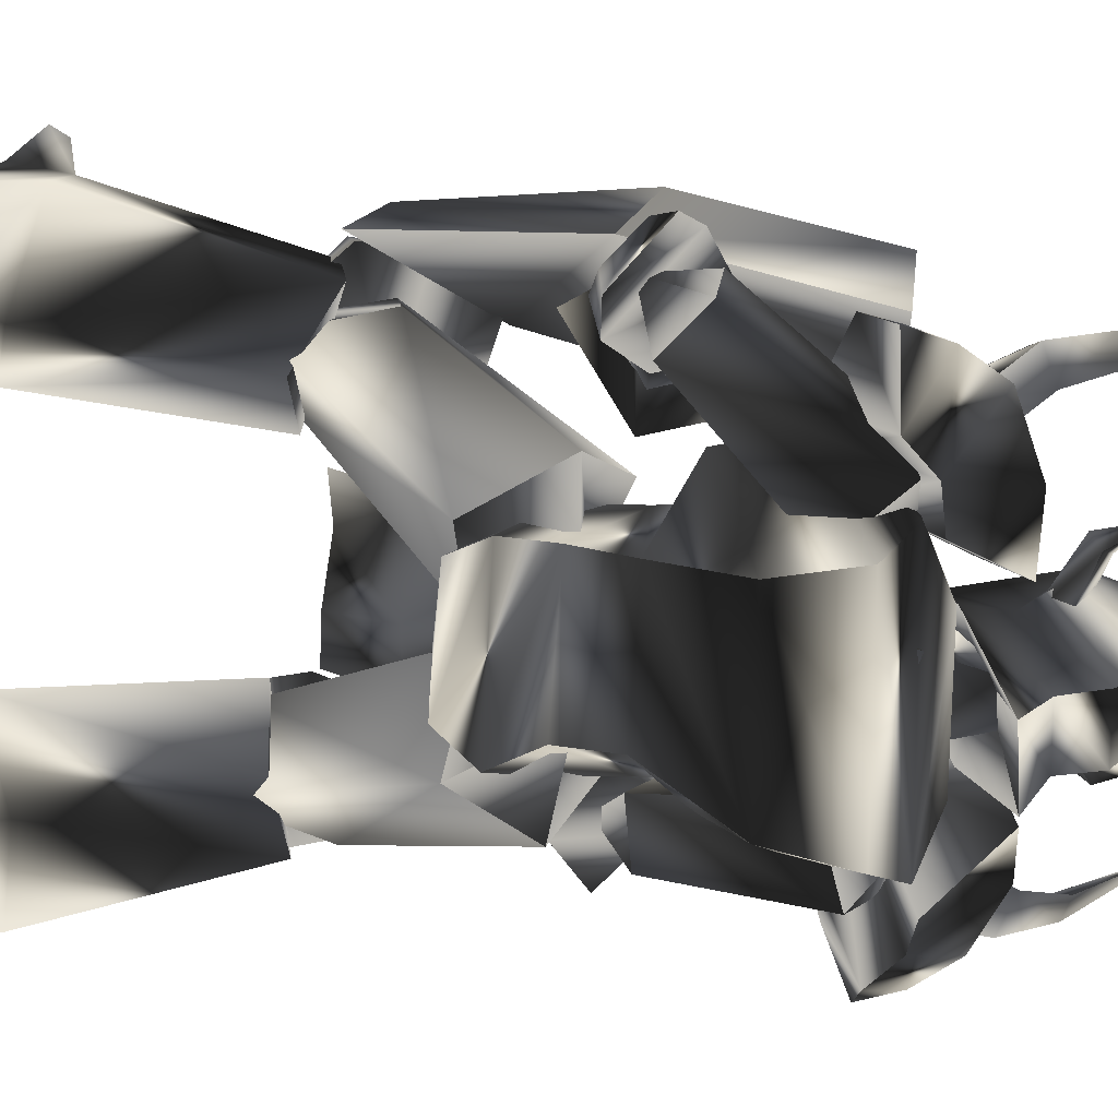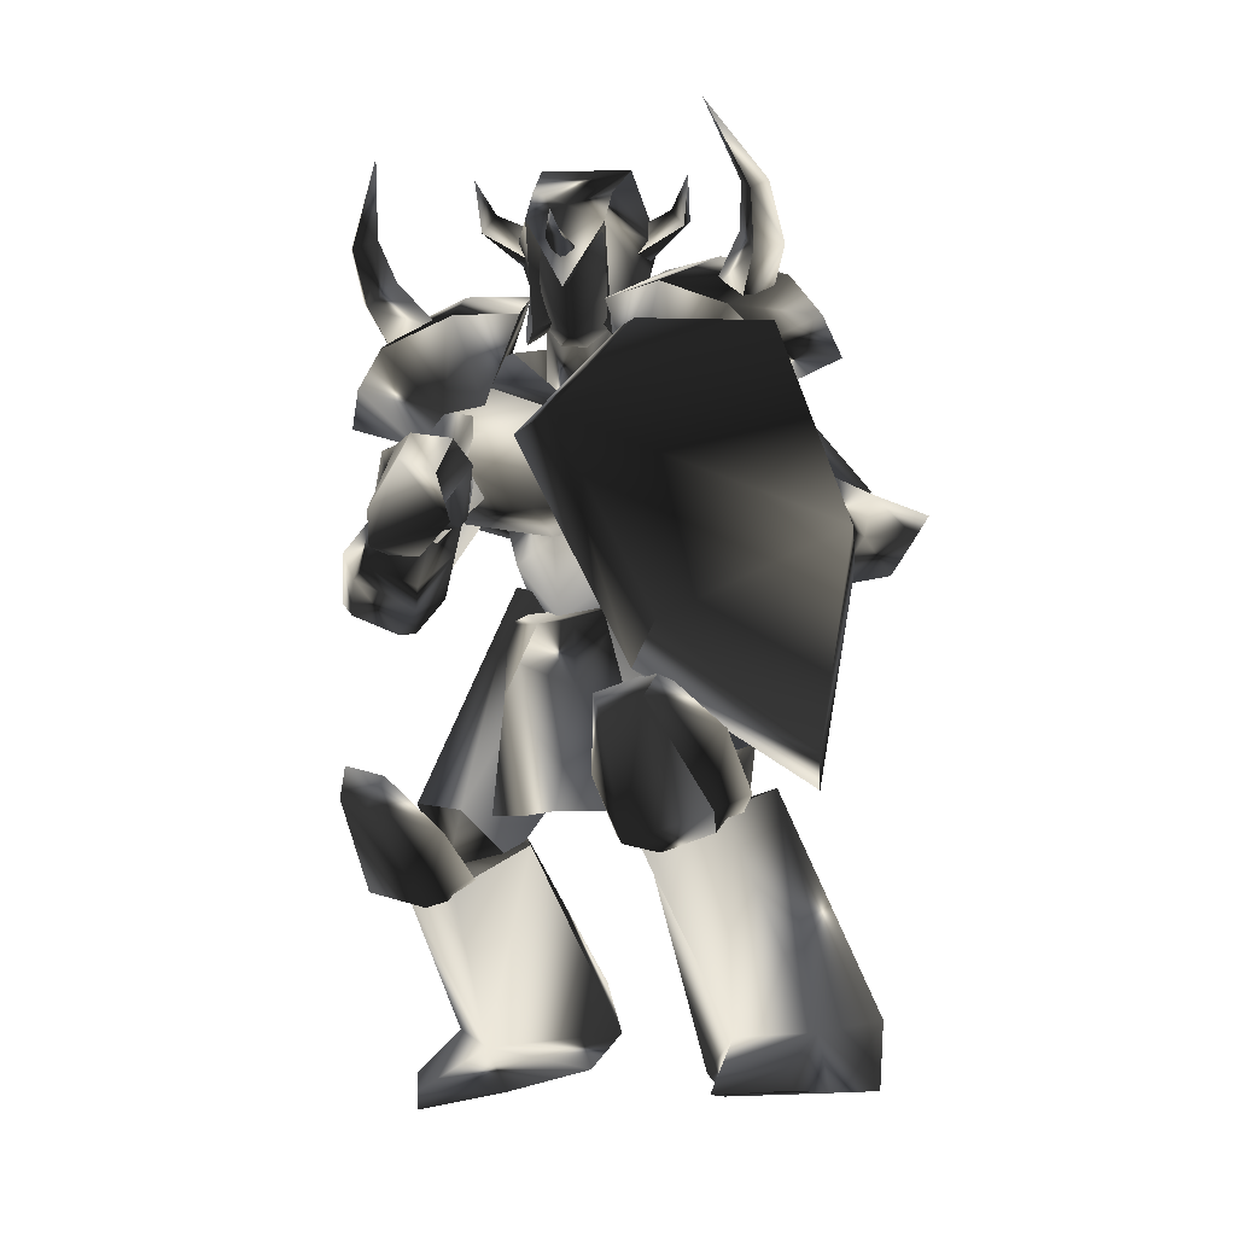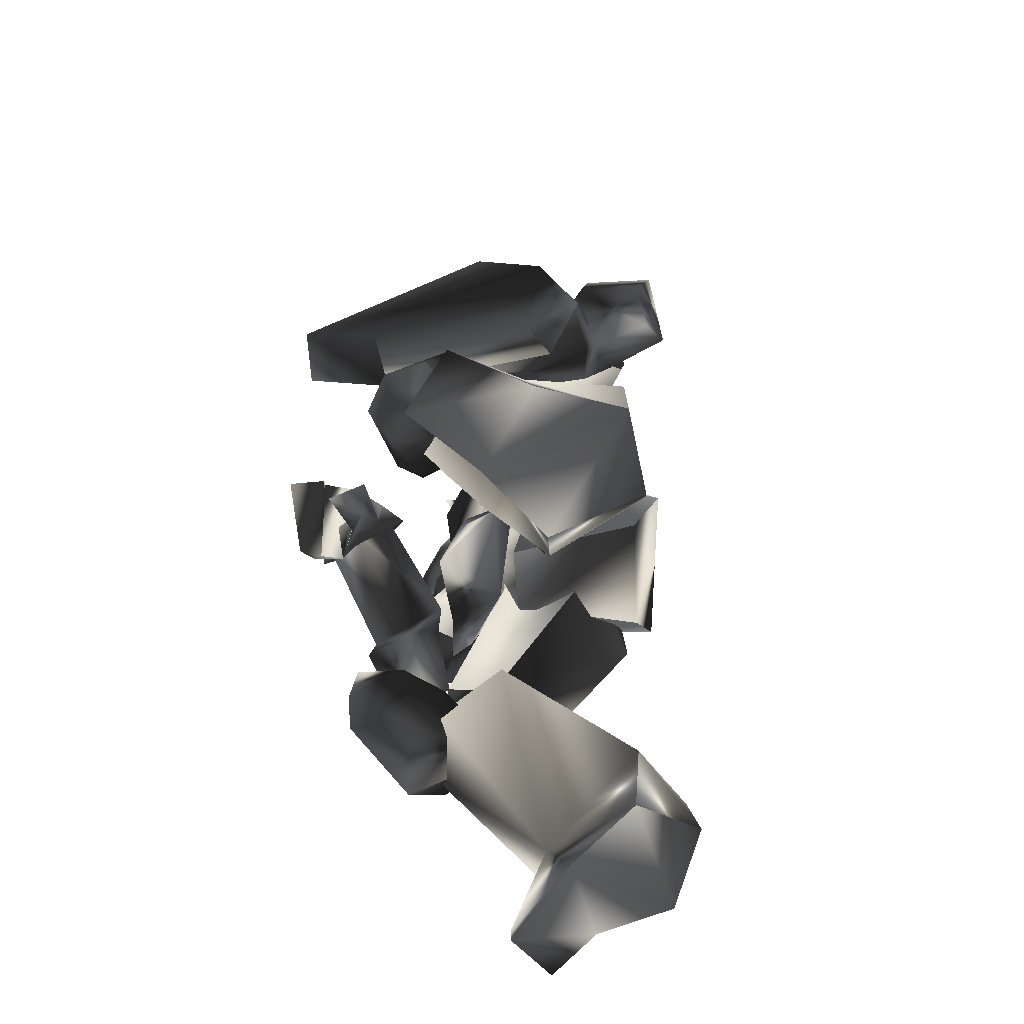
<metadata>
{"format":"obj","ext":"obj","renderer":"f3d","projection":"perspective","resolution":1024,"background":"white","views":[{"elev":35.4,"azim":-78.8,"up":"+Y"},{"elev":-9.2,"azim":105.8,"up":"+Z"},{"elev":-73.7,"azim":148.0,"up":"+Z"}]}
</metadata>
<code>
o Models/knight/frames/knight_salute_9
v 5.172 -3.61 21.21
v 5.942 -1.7 18.83
v 4.273 -4.119 18.04
v 5.172 0.5922 21.01
v 4.529 0.4649 17.44
v -0.4791 0.7196 20.02
v 0.5483 0.2102 22.4
v -0.7359 -3.228 20.42
v 0.4199 -2.337 22.6
v 2.089 -2.209 15.06
v 2.475 -3.865 15.86
v 3.63 -2.719 14.47
v -2.662 -2.719 13.87
v 0.1631 -4.629 11.69
v 4.401 -1.955 14.87
v 3.63 -1.318 14.27
v 2.86 -0.1718 15.46
v -1.378 1.484 13.87
v 1.833 0.8469 11.49
v -0.3506 -0.2991 17.84
v -0.4791 -2.719 18.04
v 2.603 -2.337 11.3
v 3.887 2.884 3.561
v 2.86 -2.973 -0.008804
v 4.016 -2.973 4.156
v -2.405 5.049 1.181
v 2.86 3.139 -0.008804
v -3.818 6.068 -1.199
v -8.313 -1.573 -0.8021
v -6.515 -1.318 1.379
v -1.25 -6.666 3.759
v -2.791 -5.902 0.9828
v 0.8052 -6.284 15.06
v -3.048 -4.501 16.25
v 0.2915 -1.573 8.123
v -3.048 4.285 -3.38
v 2.475 -0.6811 -4.769
v 4.016 -2.719 11.89
v 3.502 1.993 14.67
v -0.3506 2.757 15.86
v 6.07 3.776 13.28
v 4.658 -2.973 10.9
v 1.833 -9.086 13.68
v -4.717 -7.43 15.26
v 0.8052 5.686 14.27
v 5.814 6.068 9.511
v 0.1631 -11 10.11
v 5.814 -3.483 5.346
v -6.386 -5.775 13.68
v -1.635 5.176 12.88
v 5.3 4.922 5.346
v 0.6767 -9.722 5.941
v -7.285 -4.247 9.313
v -3.433 5.176 8.718
v -0.6075 -7.048 5.941
v -4.974 -2.591 4.156
v -1.378 4.03 3.958
v 4.658 2.757 5.544
v -6.643 -0.9358 -3.182
v 0.4199 -3.483 -4.769
v 11.85 -9.086 5.346
v 10.95 -10.36 4.553
v 9.666 -10.36 7.924
v 10.95 -9.086 7.924
v 9.666 -6.793 8.321
v 7.868 -7.303 8.519
v 7.997 -5.393 5.544
v 9.666 -5.393 6.139
v 9.795 -7.303 2.966
v 11.08 -6.793 4.354
v 11.59 -9.213 2.173
v 11.46 -5.902 7.924
v 10.18 -9.086 3.561
v 13.52 -6.029 5.743
v 11.59 -10.36 4.553
v 12.88 -9.722 2.371
v 15.45 -7.303 6.139
v 12.36 -7.812 8.123
v 11.34 -4.883 6.536
v 9.538 -5.775 4.156
v 10.69 -5.775 3.561
v 10.69 -7.048 3.363
v 13.01 -6.157 3.759
v 13.9 -5.138 3.164
v 12.62 -7.175 1.776
v 8.511 2.884 1.974
v 7.483 7.596 2.173
v 8.382 8.105 4.751
v 9.024 11.16 1.379
v 10.69 8.997 6.734
v 10.57 2.63 4.553
v 9.409 4.794 6.536
v 15.32 3.648 3.759
v 12.88 6.705 -2.587
v 9.538 7.723 -21.43
v 14.03 8.105 -23.01
v 9.281 7.214 -24.2
v 14.16 7.723 -24.01
v 3.887 5.049 -23.21
v 4.658 6.068 -24.2
v 1.576 10.52 -23.81
v 1.062 9.888 -21.43
v 5.043 14.09 -20.63
v 4.786 13.84 -24.01
v 14.03 11.54 -23.81
v 13.78 11.16 -22.82
v 9.666 11.8 -21.23
v 9.409 12.31 -24.01
v 11.08 3.521 -12.31
v 6.584 2.502 -11.51
v 7.483 9.506 -9.528
v 11.72 7.851 -10.92
v 4.529 6.577 -11.31
v -6.001 -8.576 -24.4
v -5.359 -13.54 -24.4
v -5.102 -9.468 -22.02
v -5.359 -13.54 -25.39
v -11.91 -4.374 -20.83
v -7.414 -4.247 -23.21
v -6.386 -2.209 -21.23
v -11.14 -4.374 -18.45
v -11.27 -10.1 -19.25
v -13.19 -9.086 -21.03
v -8.056 -12.01 -21.03
v -8.056 -14.56 -23.41
v -8.698 -14.69 -24.2
v -9.725 -11.76 -23.21
v -3.304 -11.5 -9.925
v 0.4199 -5.265 -11.51
v 2.475 -8.831 -13.89
v 0.1631 -12.65 -12.9
v -3.69 -6.921 -10.52
v 4.273 -4.501 -10.32
v 1.833 -6.539 -6.355
v 2.988 -6.539 -10.12
v 3.374 -5.775 -3.975
v 5.3 -4.374 -2.587
v 4.273 -3.737 -0.4055
v 0.2915 -5.52 0.7845
v 3.374 0.7196 0.5862
v 5.3 -1.445 -0.4055
v 5.942 -1.191 -3.975
v 3.245 -5.647 -0.2071
v 6.713 -1.955 -10.32
v 1.961 -2.973 -6.355
v 5.172 1.102 -6.157
v 6.199 1.356 -10.32
v 13.01 3.266 -12.5
v 10.31 2.248 -11.91
v 11.59 1.356 -9.132
v 14.55 2.63 -6.554
v 14.8 4.794 -5.76
v 13.65 7.851 -11.12
v 13.26 1.866 -5.364
v 11.21 9.124 -10.12
v 7.997 6.705 -13.3
v 13.65 5.304 -4.372
v 12.49 8.233 -7.149
v 6.07 7.469 -12.7
v -1.892 5.176 -3.182
v 7.355 3.139 -11.91
v -0.4791 -0.4265 -2.984
v 9.666 6.195 -12.5
v 9.795 3.648 -9.132
v 1.062 6.959 1.181
v 7.612 8.487 -7.347
v -2.149 1.993 1.776
v 10.05 7.341 -8.14
v 4.401 3.776 2.768
v 3.63 -0.5538 0.9828
v 4.144 0.2102 14.87
v 3.374 0.7196 14.07
v 1.704 -1.827 17.05
v 1.576 1.484 18.04
v 0.6767 2.12 15.86
v -2.02 0.3376 19.82
v -2.02 -3.483 20.02
v -4.203 -3.865 19.03
v -4.203 0.7196 18.63
v 0.5483 -5.647 16.25
v 4.144 -4.119 15.26
v 2.731 -4.883 14.87
v 1.319 -1.573 19.43
v 5.428 -3.737 22.4
v 3.502 -3.865 24.19
v 3.502 1.102 23.79
v 6.327 -3.865 20.62
v 6.456 -1.573 21.21
v 2.603 -5.52 20.42
v -1.378 -3.355 22.2
v 1.447 -2.591 24.19
v -1.25 0.4649 22.01
v 2.731 2.375 19.82
v 1.447 -0.1718 24.19
v 5.428 0.5922 22.01
v 6.327 0.4649 20.22
v 6.327 -1.827 16.85
v 1.704 -5.011 18.24
v 1.833 -4.374 18.63
v 1.319 -3.865 20.02
v 2.346 -7.175 21.61
v 2.86 -3.737 20.82
v 3.117 -3.992 19.03
v 3.374 -6.411 22.01
v 3.63 -7.175 21.01
v 4.144 -7.43 23.79
v 1.833 0.8469 18.44
v 3.245 0.5922 18.83
v 3.759 4.03 20.42
v 2.86 0.4649 20.42
v 1.319 0.7196 19.82
v 3.502 3.266 21.41
v 2.475 4.03 21.01
v 4.401 4.412 23
v 5.685 -1.827 18.24
v 5.814 -2.464 18.83
v 8.125 -2.209 19.03
v 6.07 -1.7 19.63
v 5.814 -1.063 18.83
v 7.868 -1.7 19.63
v 8.125 -1.318 19.03
v 9.024 -1.7 20.22
v 2.731 -9.34 1.379
v 0.2915 -11.89 -0.008804
v 4.401 -10.36 0.5862
v 1.704 -12.4 -0.2071
v 2.475 -14.69 0.7845
v 5.557 -13.42 2.173
v 1.576 -15.58 1.578
v 4.658 -14.43 3.759
v 4.529 -12.78 5.743
v 2.988 -8.703 3.759
v 2.988 -10.36 6.338
v 4.529 -10.23 1.776
v 5.428 -12.78 2.966
v 10.31 -7.175 3.958
v 11.08 -9.468 5.148
v 8.896 -7.303 8.123
v 10.31 -9.468 7.528
v 8.896 -5.902 5.743
v 1.319 -9.722 2.966
v -4.075 -9.977 12.68
v 0.03463 -12.91 3.561
v -2.534 -5.647 11.1
v 3.374 -12.78 1.181
v 4.401 -10.61 4.553
v -0.4791 -11.12 14.47
v 2.988 -13.8 5.148
v -2.919 -6.666 15.06
v 1.062 -7.303 13.87
v 14.16 4.03 -4.372
v 19.55 1.611 6.933
v 16.34 5.813 -2.389
v 17.76 -0.6811 6.338
v 9.538 12.05 -8.14
v 7.74 11.67 -9.727
v 6.584 13.33 1.379
v 9.666 13.84 2.768
v 12.23 10.65 12.49
v 9.409 9.506 12.68
v 15.83 4.667 12.09
v 14.42 3.521 12.09
v 4.401 11.8 0.7845
v 0.8052 14.09 1.974
v 2.731 10.91 1.578
v 2.218 14.34 1.578
v 6.713 13.84 2.768
v 3.759 15.87 3.164
v 6.327 14.22 4.949
v 3.245 16.51 4.354
v 4.401 9.633 6.139
v 3.374 9.251 3.363
v 6.327 11.93 6.139
v 4.786 11.29 1.578
v 6.584 12.94 3.363
v 9.795 6.705 0.7845
v 11.46 8.233 2.371
v 9.538 5.431 4.751
v 11.21 7.341 4.751
v 8.639 5.049 2.371
v 2.475 13.45 5.941
v 1.704 6.959 14.07
v 1.704 10.91 3.759
v 0.03463 4.03 10.7
v 5.043 10.14 3.363
v 4.273 13.07 2.569
v 5.685 6.068 13.68
v 5.942 12.69 5.743
v 1.833 2.757 14.07
v 4.786 3.139 11.1
v 9.153 9.761 20.62
v 7.226 10.14 17.84
v 9.923 8.997 20.02
v 8.767 8.869 17.25
v 8.639 8.233 20.82
v 7.483 7.851 18.63
v 10.95 6.832 24.58
v 6.969 7.469 13.68
v 4.529 8.615 15.06
v 5.814 5.94 16.06
v 4.273 11.42 14.87
v 0.1631 9.761 13.28
v 3.759 12.31 12.68
v 7.483 6.068 9.114
v 7.355 10.52 10.7
v 8.639 9.379 12.49
v 1.961 2.63 18.63
v 6.327 0.4649 16.06
v 6.841 2.248 11.1
v 3.63 5.94 18.63
v -0.6075 5.94 15.26
v 7.997 3.776 16.25
v 0.1631 7.978 14.87
v 7.612 4.285 10.7
v 8.896 7.596 14.47
v 4.529 9.761 17.05
v 4.016 -14.43 20.62
v 1.19 -14.82 18.44
v 2.86 -14.94 21.01
v 2.988 -13.92 17.64
v 1.833 -12.65 19.23
v 2.86 -13.42 21.41
v 5.3 -12.65 25.18
v 0.9336 -10.36 16.65
v -0.9928 -12.65 15.46
v 1.704 -12.14 14.07
v -2.534 -15.96 13.08
v -5.488 -12.52 13.68
v -2.02 -15.33 15.26
v 1.319 -15.33 11.3
v 2.731 -11 9.709
v 2.86 -14.43 13.08
v 2.988 -7.175 11.69
v 2.86 -5.265 16.65
v -2.02 -6.157 19.03
v -5.231 -8.703 15.66
v -1.25 -9.722 19.03
v 3.502 -8.831 16.65
v -5.102 -10.74 15.26
v 3.245 -9.34 11.3
v 3.502 -12.91 15.06
v -1.378 -13.67 17.44
v 5.172 -8.449 -11.12
v 2.86 -7.557 -13.3
v 3.759 -9.85 -14.88
v 6.841 -12.01 -9.925
v 5.685 -13.92 -9.33
v 1.319 -13.92 -13.89
v 6.969 -11 -8.338
v -2.149 -8.831 -13.69
v -0.8643 -13.54 -11.91
v 5.043 -13.92 -7.545
v 1.447 -14.43 -9.727
v 0.2915 -6.411 -12.31
v -7.414 -3.101 -2.587
v -3.433 -8.703 -13.1
v -2.662 0.2102 -2.19
v 2.089 -8.576 -9.727
v 0.1631 -10.1 -13.3
v -2.534 -11.12 -8.14
v -6.001 -6.793 1.181
v -4.974 -0.9358 2.173
v 0.03463 -11.76 -9.132
v -1.25 -6.666 2.569
v 0.8052 -2.591 1.181
f 1 2 3
f 4 5 2
f 4 6 5
f 7 8 6
f 1 3 8
f 9 7 4
f 10 11 12
f 13 11 14
f 3 15 11
f 16 12 15
f 5 17 15
f 17 18 19
f 18 20 13
f 12 11 15
f 16 15 17
f 15 3 2
f 15 2 5
f 4 2 1
f 4 1 9
f 8 9 1
f 21 8 3
f 14 22 19
f 17 22 10
f 6 4 7
f 20 5 6
f 8 7 9
f 21 6 8
f 10 12 16
f 11 21 3
f 21 20 6
f 20 17 5
f 22 11 10
f 16 17 10
f 11 22 14
f 22 17 19
f 11 13 21
f 18 17 20
f 21 13 20
f 13 14 19
f 19 18 13
f 23 24 25
f 26 27 23
f 28 27 26
f 29 26 30
f 28 26 29
f 30 31 32
f 29 30 32
f 31 24 32
f 33 34 35
f 36 37 27
f 28 36 27
f 33 35 38
f 38 35 39
f 39 35 40
f 40 35 34
f 38 39 41
f 42 38 41
f 38 43 33
f 42 43 38
f 34 33 43
f 44 34 43
f 44 40 34
f 45 40 44
f 40 41 39
f 45 41 40
f 46 42 41
f 47 42 48
f 44 43 47
f 49 44 47
f 50 45 44
f 49 50 44
f 45 46 41
f 50 46 45
f 48 46 51
f 48 52 47
f 53 47 52
f 49 47 53
f 54 50 49
f 53 54 49
f 54 51 46
f 50 54 46
f 51 25 48
f 52 25 55
f 56 52 55
f 53 52 56
f 57 54 53
f 56 57 53
f 57 58 51
f 54 57 51
f 23 25 58
f 55 25 31
f 56 55 31
f 30 56 31
f 26 57 56
f 30 26 56
f 57 23 58
f 26 23 57
f 24 27 37
f 59 32 60
f 29 32 59
f 24 37 60
f 59 28 29
f 36 28 59
f 24 31 25
f 24 23 27
f 25 52 48
f 25 51 58
f 42 47 43
f 42 46 48
f 60 36 59
f 37 36 60
f 32 24 60
f 61 62 63
f 64 61 63
f 65 64 63
f 66 65 63
f 65 66 67
f 68 65 67
f 68 69 70
f 67 69 68
f 70 69 62
f 61 70 62
f 62 66 63
f 67 66 62
f 69 67 62
f 71 72 73
f 74 72 71
f 71 73 75
f 76 71 75
f 77 75 78
f 76 75 77
f 74 77 78
f 72 74 78
f 79 72 80
f 81 79 80
f 81 73 82
f 80 73 81
f 79 83 82
f 68 70 73
f 80 68 73
f 72 65 68
f 80 72 68
f 84 74 85
f 72 78 64
f 65 72 64
f 75 61 64
f 78 75 64
f 73 70 61
f 75 73 61
f 79 73 72
f 82 73 79
f 84 77 74
f 84 76 77
f 76 84 85
f 83 81 82
f 83 79 81
f 71 85 74
f 85 71 76
f 86 87 88
f 87 89 90
f 89 87 86
f 91 92 93
f 90 89 94
f 93 90 94
f 92 88 90
f 94 86 91
f 91 93 94
f 88 92 91
f 88 91 86
f 90 88 87
f 86 94 89
f 90 93 92
f 95 96 97
f 97 96 98
f 99 100 101
f 99 101 102
f 103 102 101
f 103 101 104
f 105 106 107
f 105 107 108
f 96 106 98
f 98 106 105
f 109 110 111
f 109 111 112
f 97 98 108
f 108 98 105
f 96 95 107
f 96 107 106
f 107 112 111
f 107 111 103
f 111 113 102
f 111 102 103
f 110 99 113
f 113 99 102
f 110 109 95
f 110 95 99
f 108 107 104
f 104 107 103
f 104 101 100
f 110 113 111
f 104 97 108
f 99 95 100
f 100 95 97
f 109 112 95
f 95 112 107
f 104 100 97
f 114 115 116
f 117 115 114
f 118 119 120
f 121 118 120
f 118 121 122
f 123 118 122
f 124 125 126
f 127 124 126
f 117 125 115
f 126 125 117
f 128 129 130
f 131 128 130
f 127 117 114
f 126 117 127
f 124 116 115
f 125 124 115
f 128 131 124
f 122 128 124
f 121 132 128
f 122 121 128
f 132 120 129
f 121 120 132
f 116 130 129
f 120 116 129
f 123 124 127
f 122 124 123
f 119 118 123
f 128 132 129
f 127 114 123
f 119 116 120
f 114 116 119
f 116 131 130
f 124 131 116
f 114 119 123
f 133 134 135
f 136 137 133
f 134 136 135
f 138 139 140
f 138 141 142
f 140 142 141
f 136 143 138
f 135 136 133
f 144 137 142
f 140 134 145
f 146 140 145
f 138 137 136
f 142 137 138
f 133 144 145
f 134 140 139
f 138 140 141
f 139 138 143
f 139 136 134
f 142 146 147
f 142 140 146
f 136 139 143
f 144 133 137
f 142 147 144
f 144 147 146
f 145 134 133
f 146 145 144
f 148 149 150
f 148 150 151
f 148 151 152
f 148 152 153
f 151 150 154
f 153 155 156
f 156 148 153
f 154 150 157
f 157 150 158
f 152 151 154
f 152 154 157
f 156 155 149
f 152 158 153
f 158 152 157
f 153 158 155
f 149 148 156
f 150 149 155
f 150 155 158
f 159 160 161
f 161 160 162
f 163 161 164
f 165 160 166
f 166 160 159
f 167 160 165
f 165 166 168
f 165 168 169
f 162 170 164
f 162 164 161
f 165 169 170
f 162 167 170
f 160 167 162
f 168 163 164
f 159 163 166
f 161 163 159
f 169 168 164
f 169 164 170
f 170 167 165
f 163 168 166
f 171 172 173
f 171 174 175
f 175 174 176
f 177 178 179
f 180 178 177
f 181 182 180
f 181 183 173
f 184 185 186
f 173 172 175
f 187 184 188
f 184 187 189
f 189 190 191
f 191 190 192
f 193 186 194
f 195 186 193
f 196 197 188
f 196 183 197
f 187 183 181
f 181 198 187
f 198 177 190
f 176 192 190
f 174 193 192
f 193 174 196
f 185 191 194
f 180 198 181
f 188 197 187
f 188 195 196
f 188 186 195
f 184 186 188
f 194 186 185
f 192 194 191
f 190 177 176
f 179 176 177
f 176 179 175
f 175 172 171
f 177 198 180
f 190 189 198
f 191 185 189
f 193 196 195
f 194 192 193
f 192 176 174
f 183 187 197
f 183 196 171
f 189 187 198
f 171 196 174
f 189 185 184
f 180 182 173
f 173 175 179
f 178 180 173
f 179 178 173
f 173 182 181
f 173 183 171
f 199 200 201
f 202 203 204
f 202 204 200
f 200 199 203
f 202 200 203
f 205 206 204
f 206 201 204
f 206 205 201
f 205 204 203
f 201 200 204
f 199 201 205
f 205 203 199
f 207 208 209
f 210 211 212
f 210 212 208
f 208 207 211
f 210 208 211
f 213 214 212
f 214 209 212
f 214 213 209
f 213 212 211
f 209 208 212
f 207 209 213
f 213 211 207
f 215 216 217
f 218 219 220
f 218 220 216
f 216 215 219
f 218 216 219
f 221 222 220
f 222 217 220
f 222 221 217
f 221 220 219
f 217 216 220
f 215 217 221
f 221 219 215
f 223 224 225
f 225 224 226
f 226 227 228
f 226 228 225
f 227 229 230
f 227 230 228
f 229 224 230
f 230 224 223
f 226 224 227
f 227 224 229
f 231 232 233
f 232 223 225
f 232 225 234
f 234 225 235
f 235 225 228
f 235 228 231
f 231 228 230
f 223 232 231
f 223 231 230
f 234 235 236
f 236 235 237
f 231 233 238
f 231 238 239
f 231 239 237
f 231 237 235
f 240 232 236
f 236 232 234
f 233 232 238
f 238 232 240
f 240 236 238
f 238 236 237
f 238 237 239
f 241 242 243
f 244 242 241
f 245 246 241
f 243 242 247
f 248 243 247
f 249 247 242
f 246 248 247
f 250 246 247
f 246 250 244
f 241 246 244
f 250 247 249
f 244 250 249
f 242 244 249
f 248 246 245
f 243 248 245
f 241 243 245
f 251 252 253
f 254 252 251
f 255 251 253
f 256 251 255
f 257 255 258
f 256 255 257
f 257 258 259
f 260 257 259
f 259 261 262
f 260 259 262
f 262 261 252
f 254 262 252
f 252 261 259
f 257 251 256
f 254 251 257
f 262 254 257
f 260 262 257
f 258 255 253
f 258 253 252
f 259 258 252
f 263 264 265
f 266 264 263
f 267 268 266
f 263 267 266
f 269 270 268
f 267 269 268
f 269 264 270
f 265 264 269
f 268 264 266
f 270 264 268
f 271 272 273
f 263 265 272
f 274 263 272
f 275 263 274
f 267 263 275
f 273 267 275
f 269 267 273
f 273 272 265
f 269 273 265
f 276 275 274
f 277 275 276
f 278 271 273
f 279 278 273
f 277 279 273
f 275 277 273
f 276 272 280
f 274 272 276
f 278 272 271
f 280 272 278
f 278 276 280
f 277 276 278
f 279 277 278
f 281 282 283
f 283 282 284
f 283 285 286
f 287 282 281
f 287 281 288
f 282 287 289
f 287 288 285
f 287 285 290
f 284 290 285
f 284 285 283
f 289 287 290
f 289 290 284
f 289 284 282
f 286 285 288
f 286 288 281
f 286 281 283
f 291 292 293
f 294 293 292
f 295 296 291
f 297 291 293
f 298 299 300
f 294 298 300
f 300 296 294
f 298 292 299
f 295 297 293
f 291 297 295
f 292 298 294
f 293 294 295
f 292 291 296
f 299 292 296
f 296 295 294
f 296 300 299
f 301 302 303
f 302 304 305
f 306 301 303
f 304 306 305
f 307 308 309
f 310 307 311
f 308 312 309
f 308 307 310
f 313 302 301
f 314 304 302
f 314 315 306
f 315 316 301
f 312 315 314
f 309 314 313
f 310 311 313
f 312 310 316
f 313 311 309
f 302 313 314
f 305 303 302
f 306 304 314
f 314 309 312
f 313 316 310
f 301 316 313
f 310 312 308
f 316 315 312
f 301 306 315
f 303 305 306
f 309 311 307
f 317 318 319
f 318 317 320
f 319 321 322
f 317 319 323
f 324 325 326
f 324 326 320
f 320 321 324
f 325 318 326
f 317 323 322
f 322 323 319
f 320 326 318
f 322 320 317
f 321 319 318
f 321 318 325
f 320 322 321
f 325 324 321
f 327 328 329
f 330 331 328
f 327 329 332
f 330 332 331
f 333 334 335
f 336 335 337
f 333 338 334
f 337 335 334
f 329 328 339
f 328 331 340
f 332 341 340
f 329 342 341
f 340 341 338
f 339 340 333
f 339 336 337
f 342 337 338
f 333 336 339
f 340 339 328
f 328 327 330
f 340 331 332
f 338 333 340
f 337 342 339
f 339 342 329
f 334 338 337
f 338 341 342
f 341 332 329
f 332 330 327
f 335 336 333
f 343 344 345
f 346 343 345
f 347 346 345
f 348 347 345
f 349 343 346
f 350 351 348
f 348 345 350
f 352 343 349
f 353 343 352
f 349 346 347
f 352 349 347
f 344 351 350
f 348 353 347
f 352 347 353
f 351 353 348
f 350 345 344
f 351 344 343
f 353 351 343
f 354 355 356
f 357 355 354
f 358 354 359
f 360 355 361
f 356 355 360
f 361 355 362
f 363 360 361
f 364 363 361
f 358 365 357
f 354 358 357
f 365 364 361
f 365 362 357
f 357 362 355
f 358 359 363
f 360 359 356
f 356 359 354
f 358 363 364
f 365 358 364
f 361 362 365
f 360 363 359

</code>
